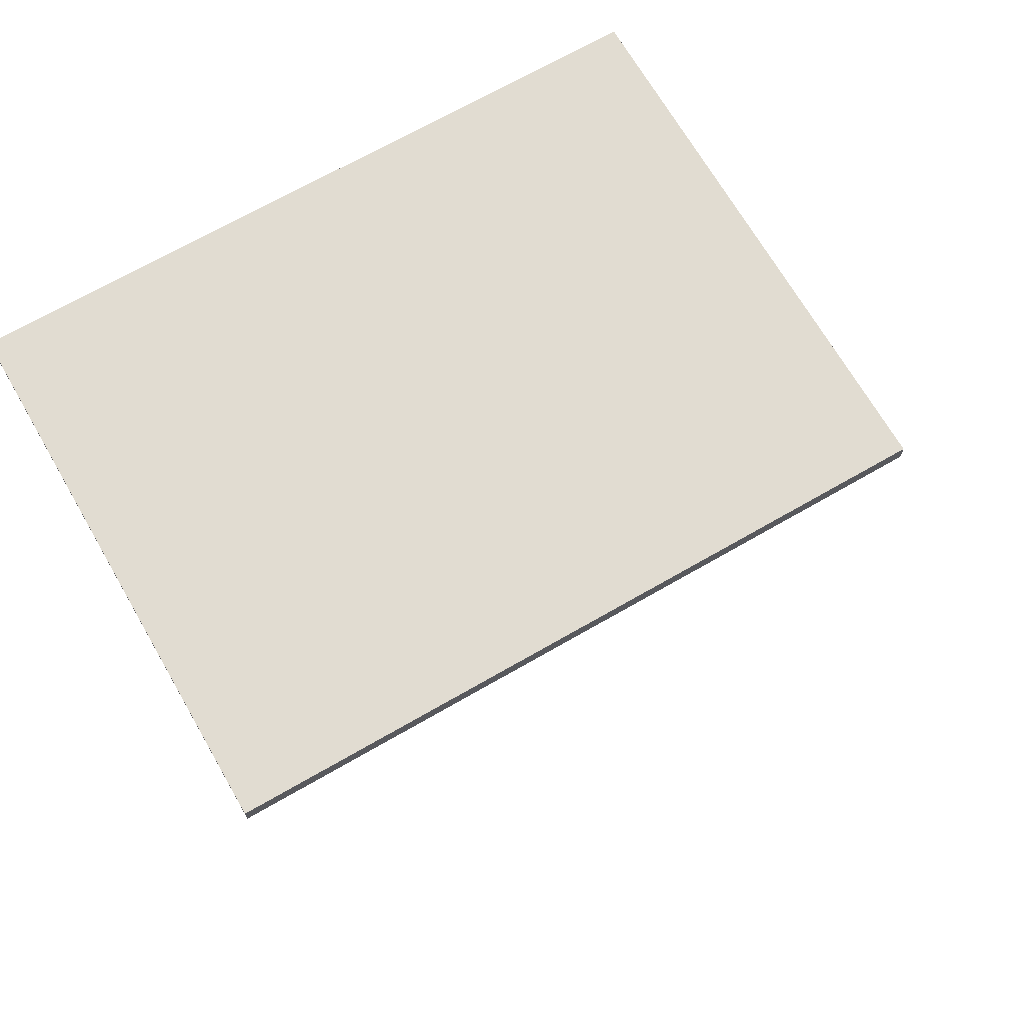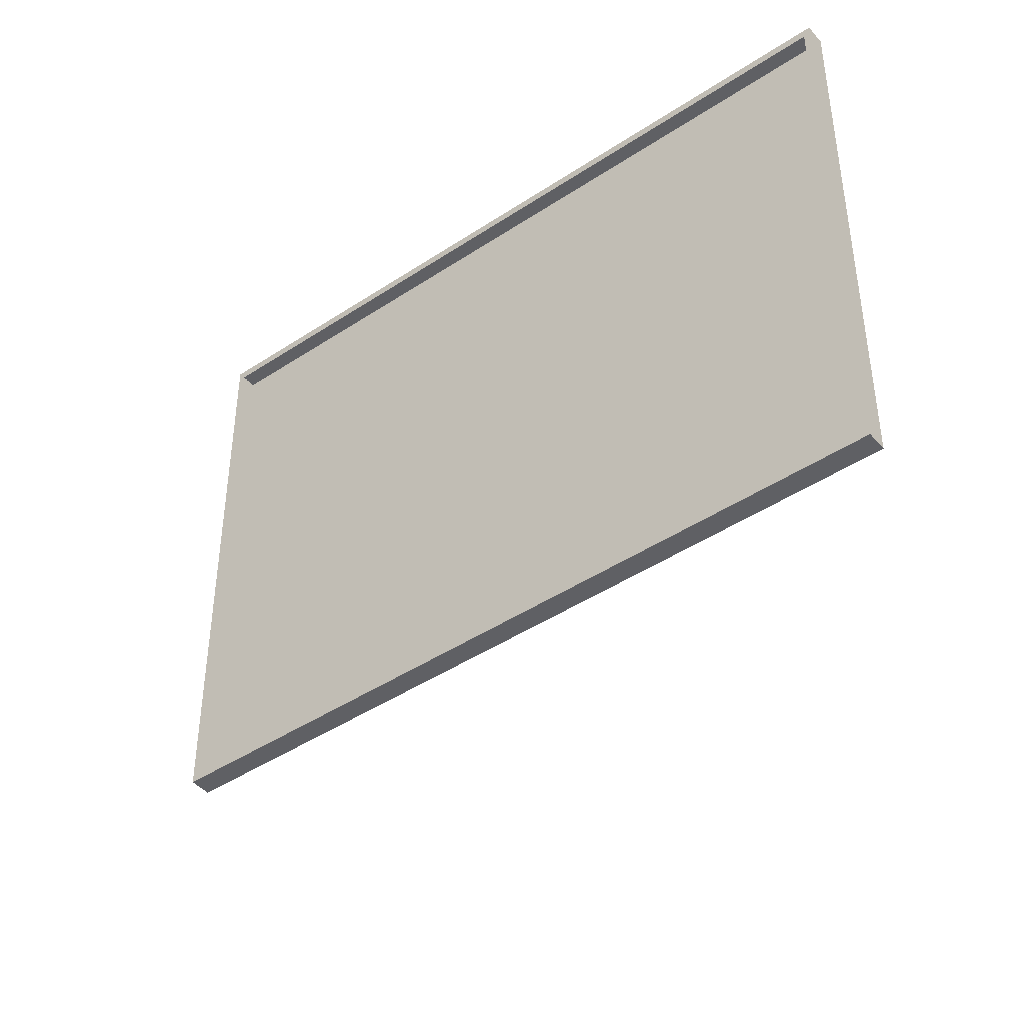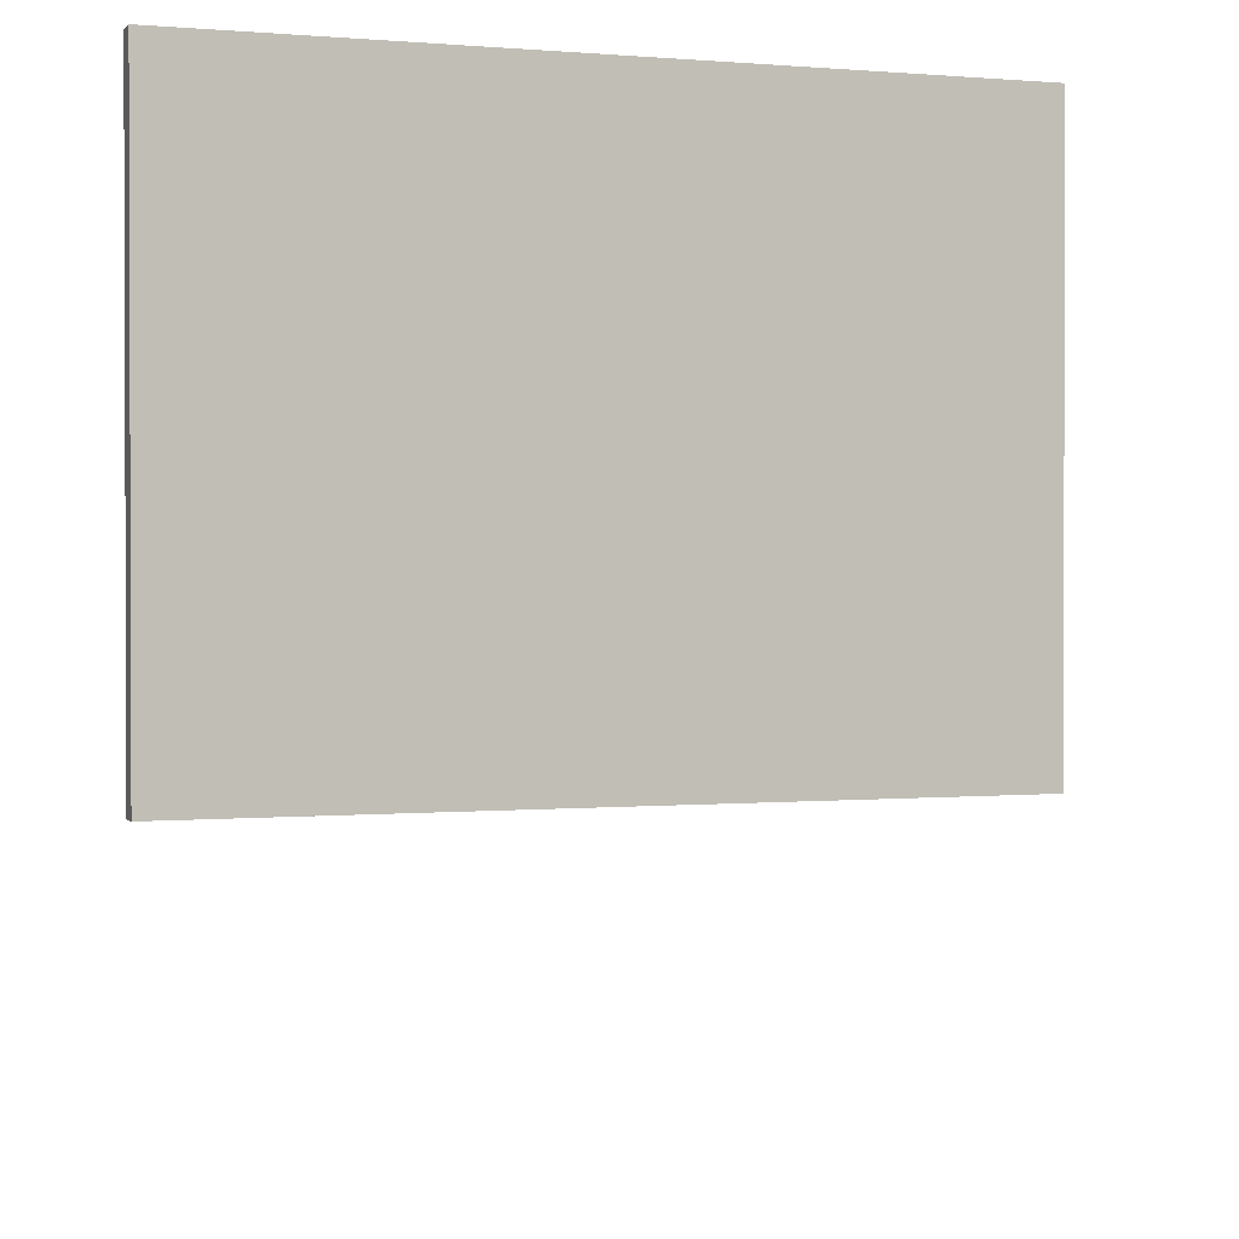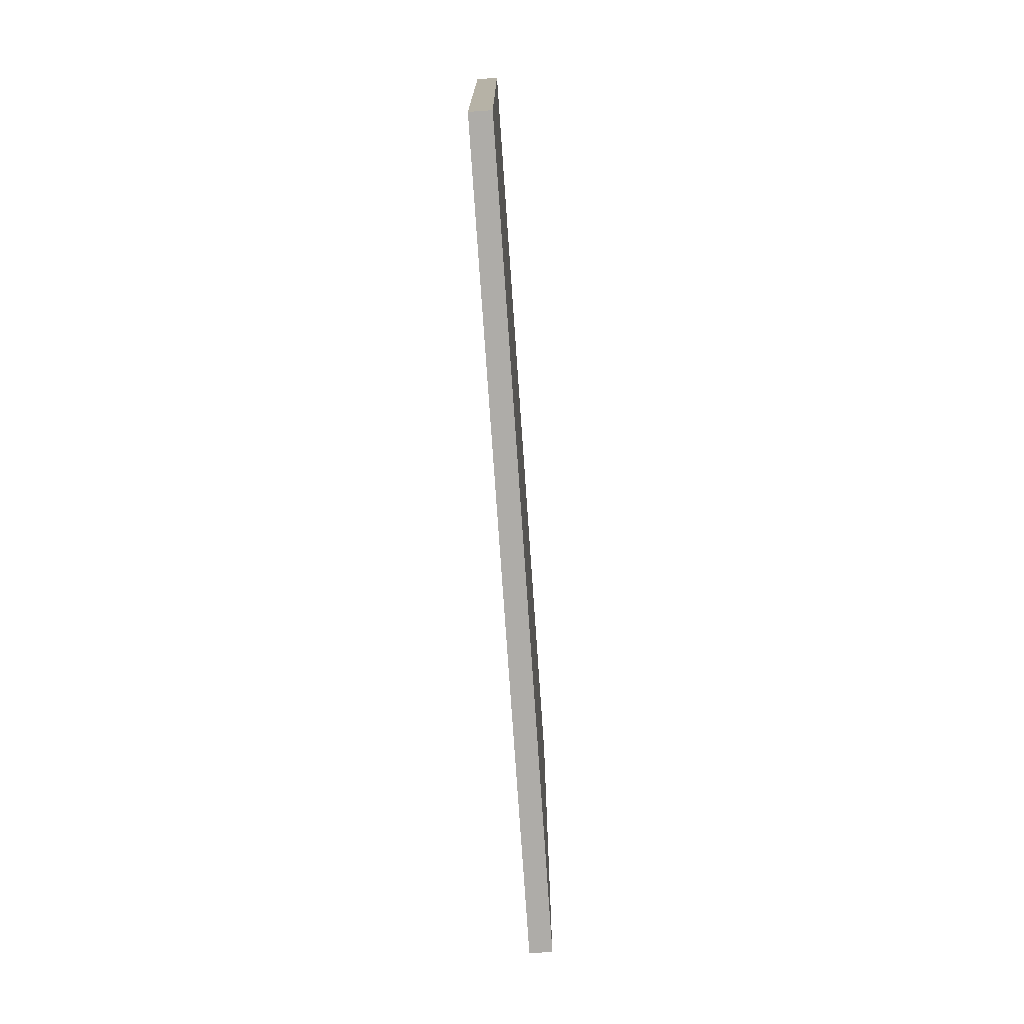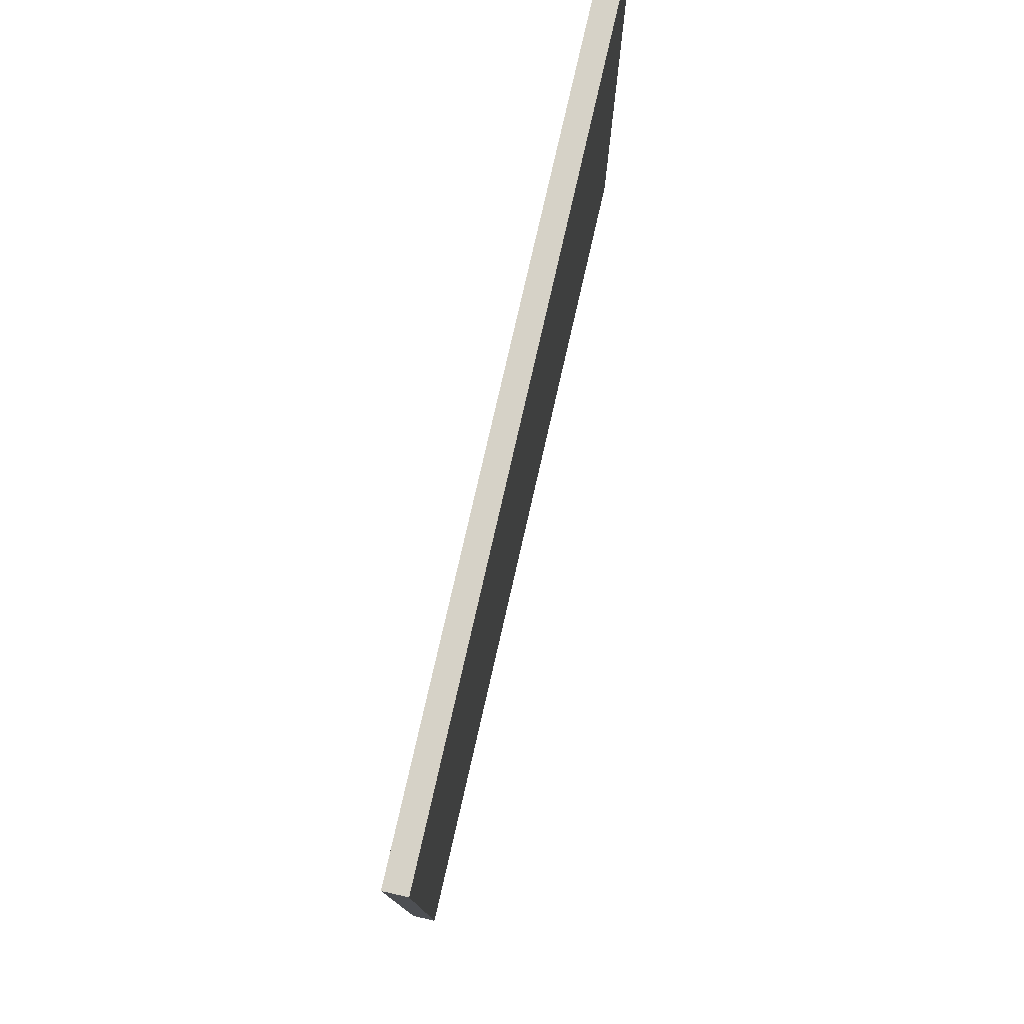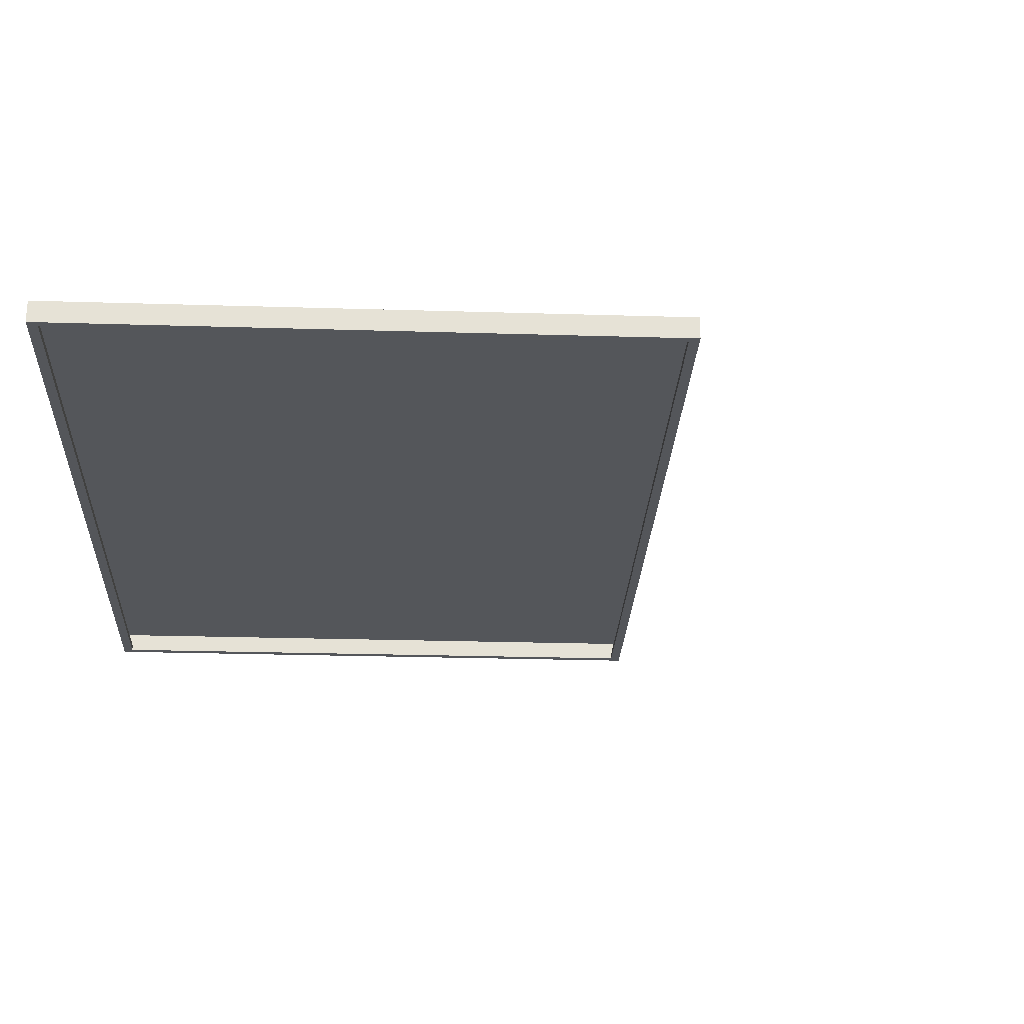
<metadata>
{"format":"obj","ext":"obj","renderer":"f3d","projection":"perspective","resolution":1024,"background":"white","views":[{"elev":69.1,"azim":150.0,"up":"+Y"},{"elev":-44.0,"azim":37.8,"up":"+Z"},{"elev":1.1,"azim":160.4,"up":"+Z"},{"elev":-77.0,"azim":94.0,"up":"+Z"},{"elev":78.6,"azim":102.9,"up":"+Z"},{"elev":-25.3,"azim":87.2,"up":"+Y"}]}
</metadata>
<code>
o MeshRobothorWallDecorInset_4_3_0_GeomSubset_1
v 0.001412 0.01449 -0.5967
v 0.002003 0.01449 -0.5967
v 0.001412 0.01508 -0.5967
v 0.002003 0.01508 -0.5967
v 0.001412 0.01449 -0.5967
v 0.002003 0.01449 -0.5967
v 0.001412 0.01508 -0.5967
v 0.002003 0.01508 -0.5967
v 0.001412 0.01449 -0.5967
v 0.002003 0.01449 -0.5967
v 0.001412 0.01508 -0.5967
v 0.002003 0.01508 -0.5967
v -0.3921 -0.006996 -0.2976
v -0.3921 0.01479 -0.2976
v -0.3921 0.01479 0.3005
v -0.3921 -0.006996 0.3005
v 0.3957 0.01479 -0.2976
v 0.3957 0.01479 0.3005
v 0.3957 -0.006996 -0.2976
v 0.3957 -0.006996 0.3005
v 0.3887 -0.006996 0.2907
v 0.3887 -0.001453 0.2907
v -0.3851 -0.001453 0.2907
v -0.3851 -0.006996 0.2907
v -0.3851 -0.006996 -0.2878
v 0.3887 -0.006996 -0.2878
v 0.3887 -0.001453 -0.2878
v -0.3851 -0.001453 -0.2878
v 0.3207 -0.001454 -0.2166
v -0.3172 -0.001453 -0.2166
v -0.3172 -0.001453 0.2195
v 0.3207 -0.001454 0.2195
f 5 6 8 7
f 13 15 14
f 13 16 15
f 14 18 17
f 14 15 18
f 17 20 19
f 17 18 20
f 21 23 22
f 21 24 23
f 14 19 13
f 14 17 19
f 18 16 20
f 18 15 16
f 25 16 13
f 25 24 16
f 21 19 20
f 21 26 19
f 26 13 19
f 26 25 13
f 24 20 16
f 24 21 20
f 26 22 27
f 26 21 22
f 25 27 28
f 25 26 27
f 24 28 23
f 24 25 28

</code>
